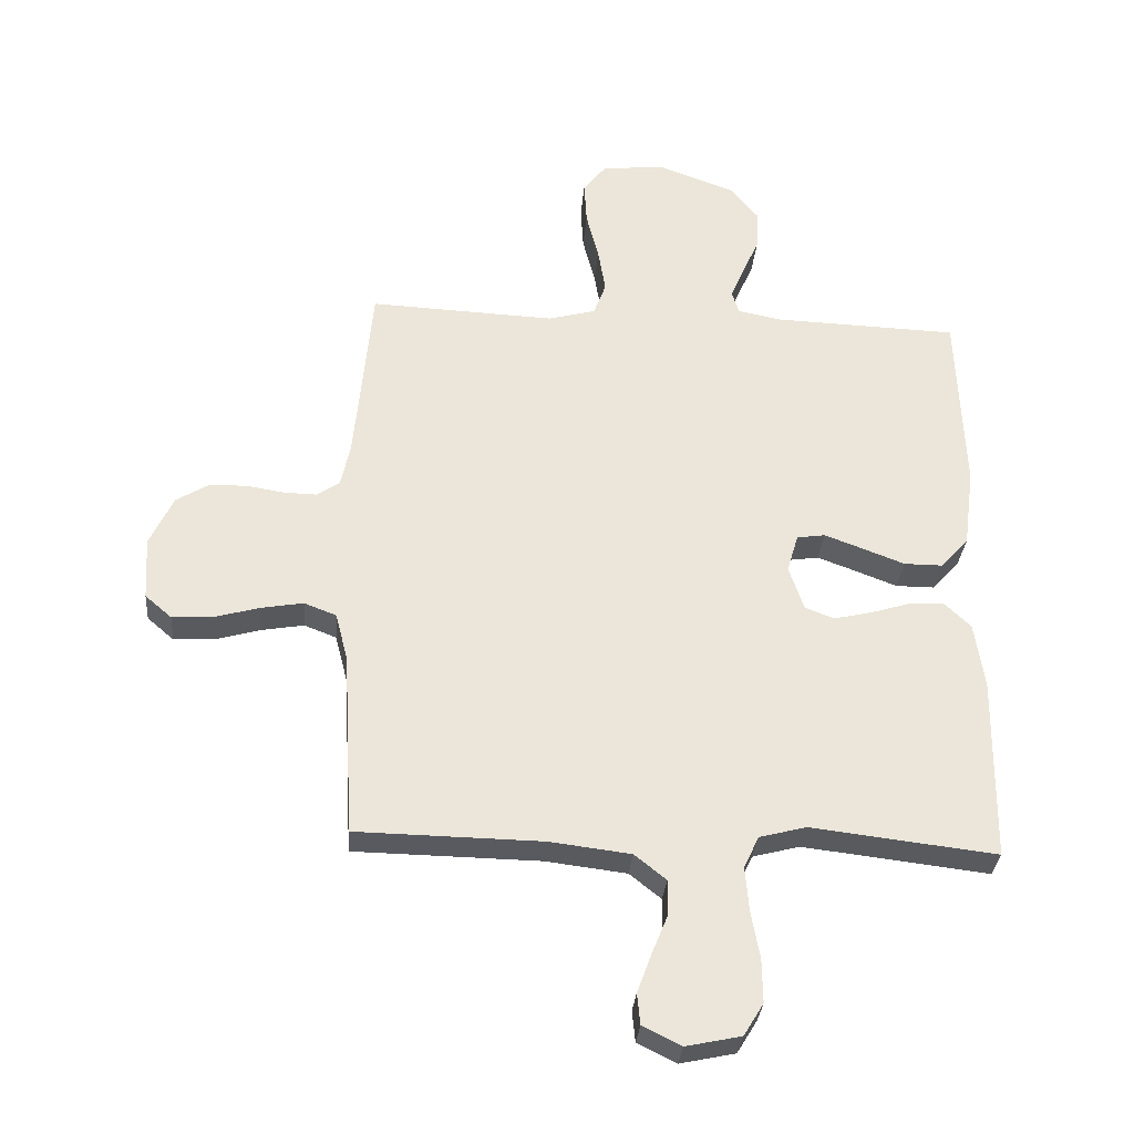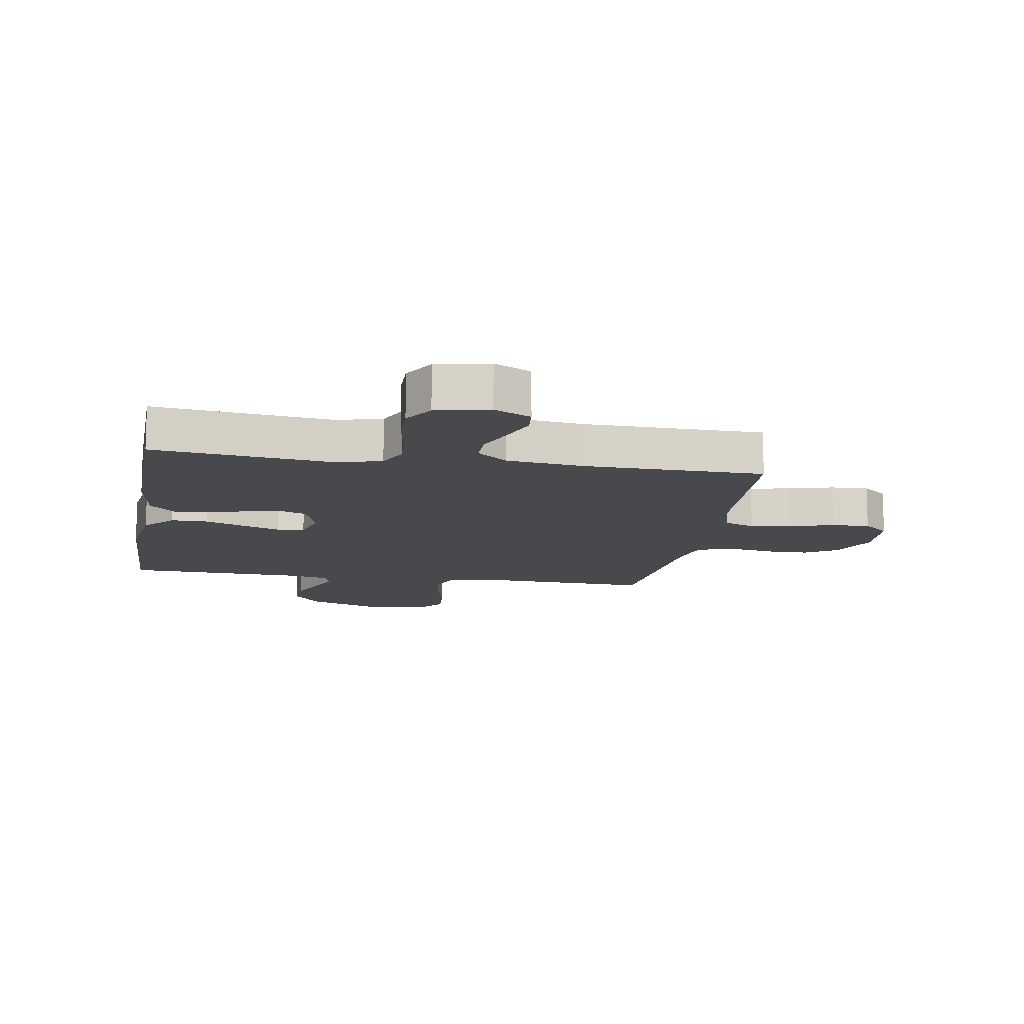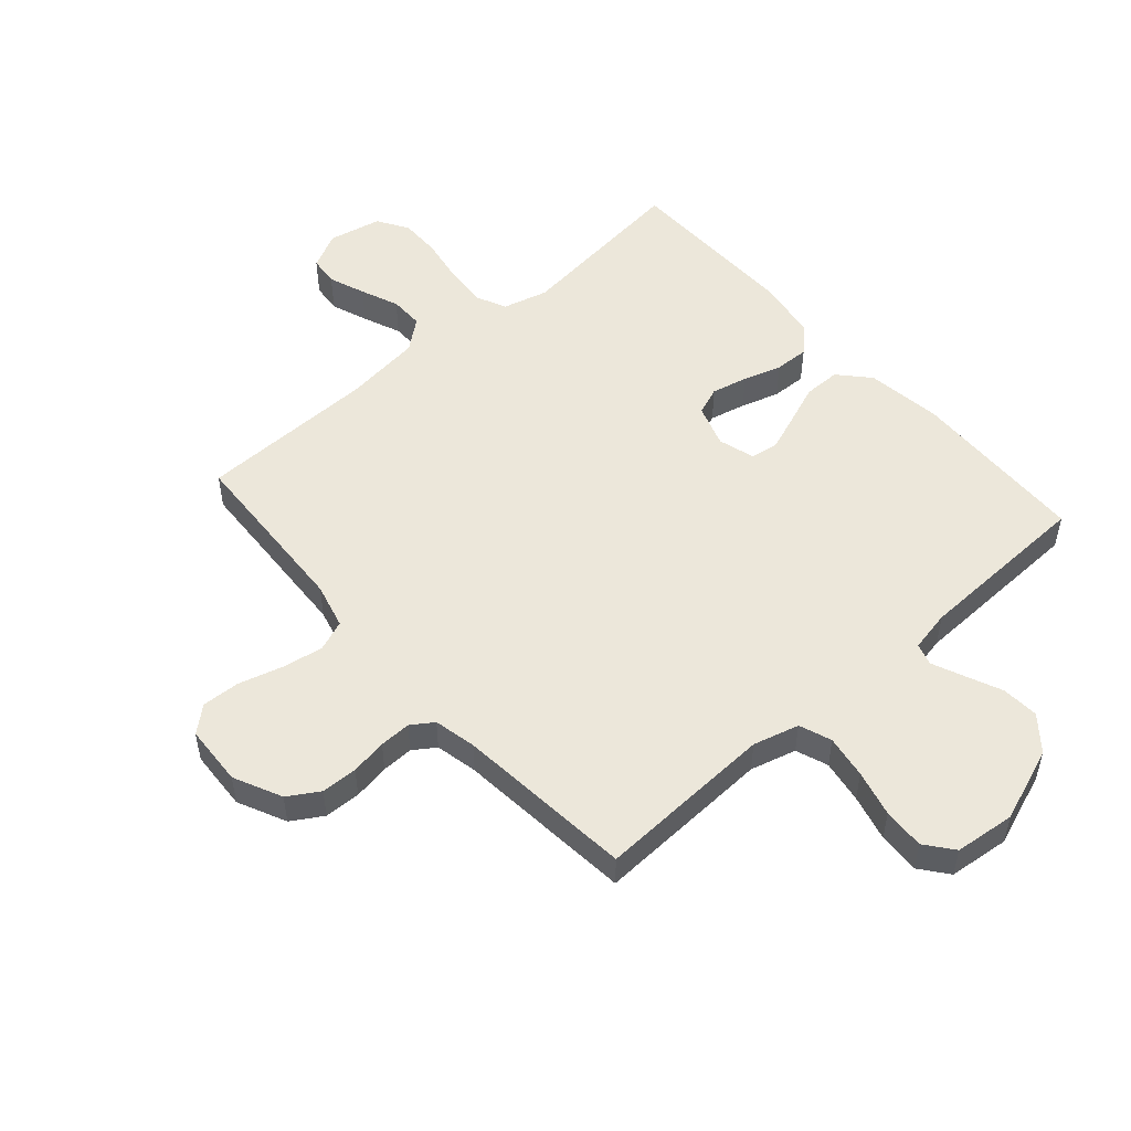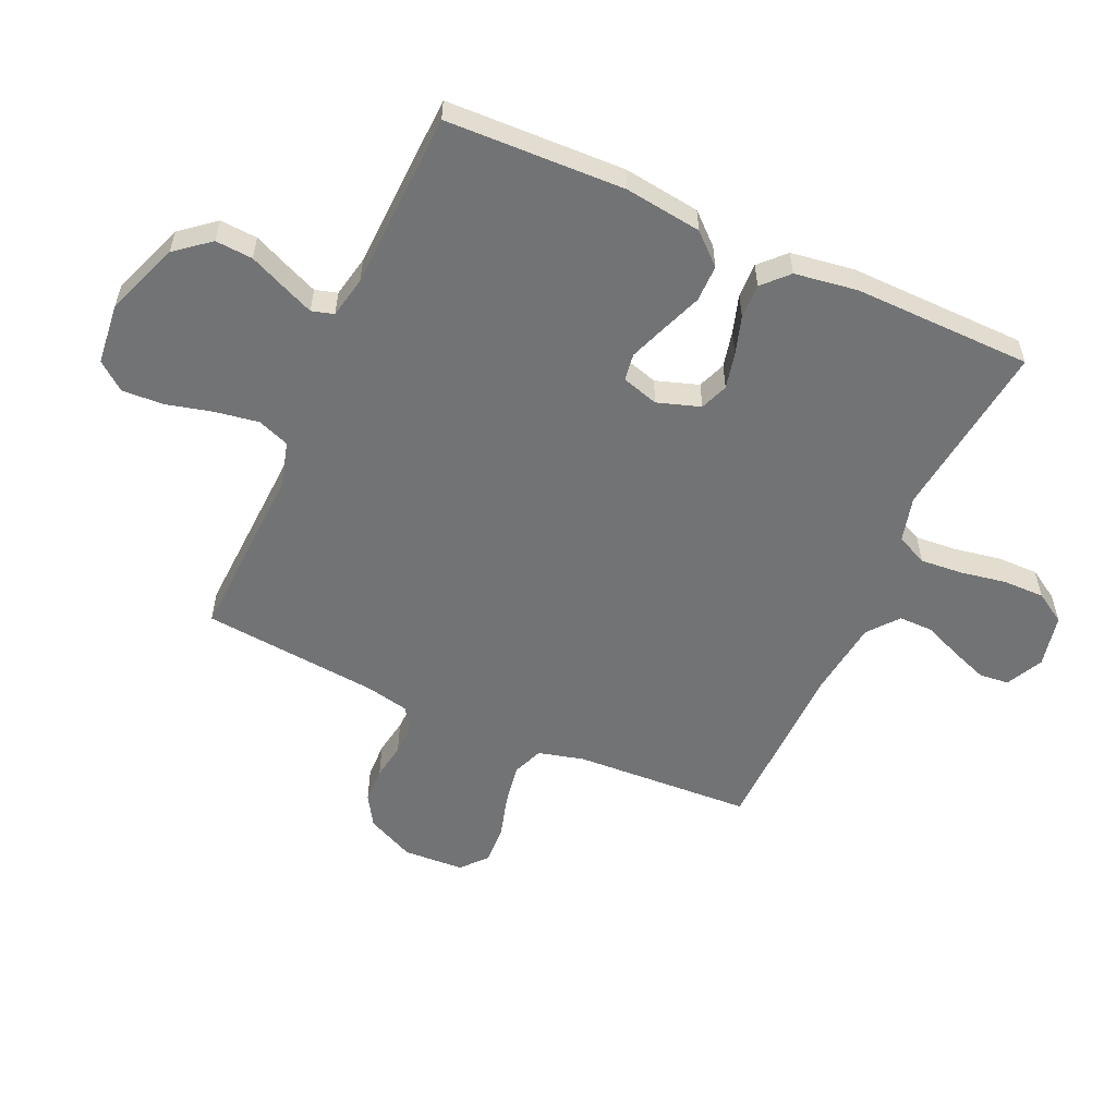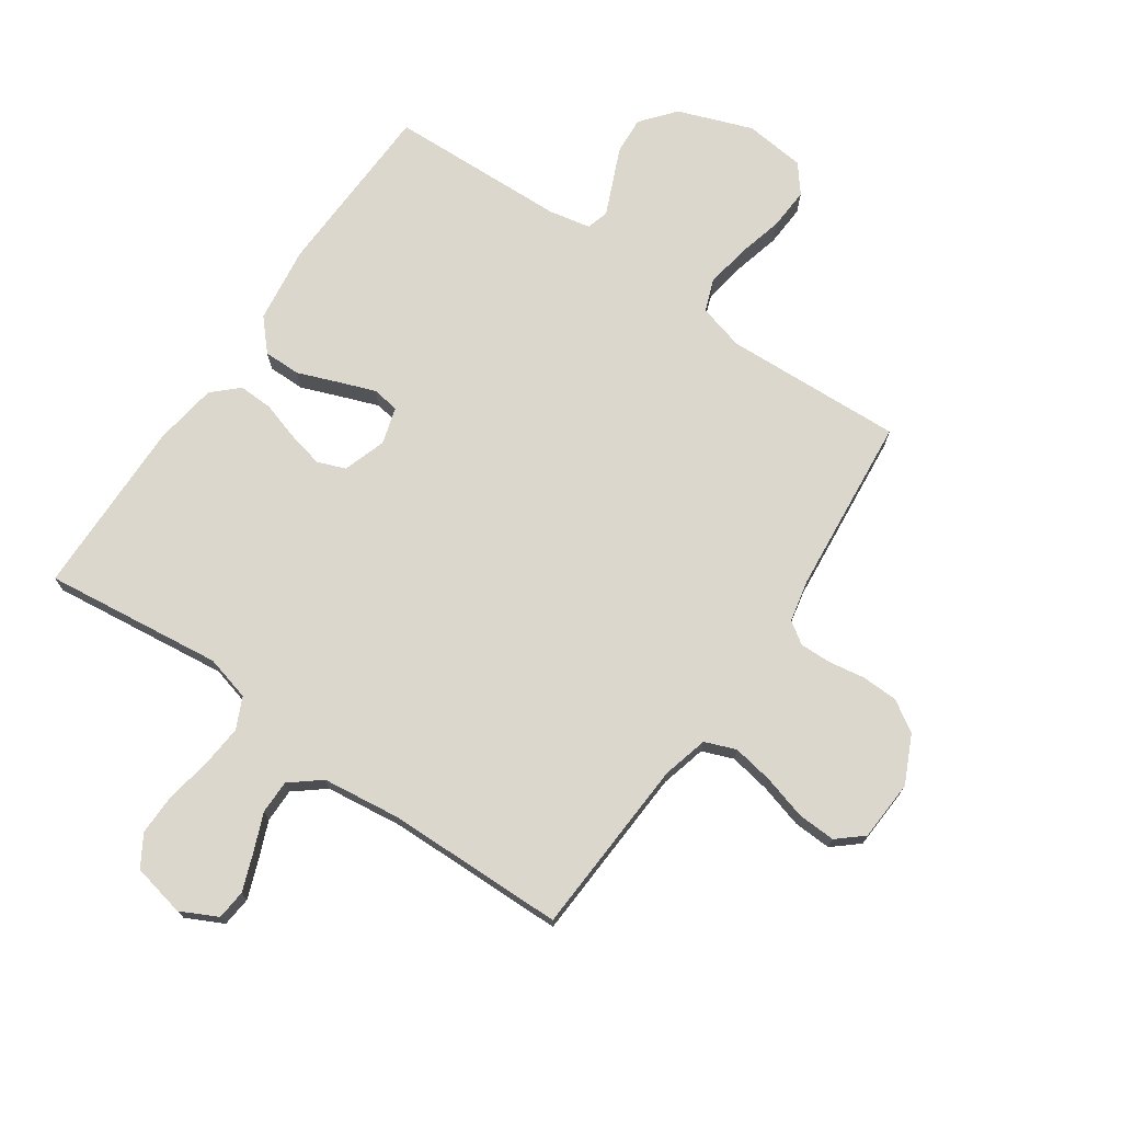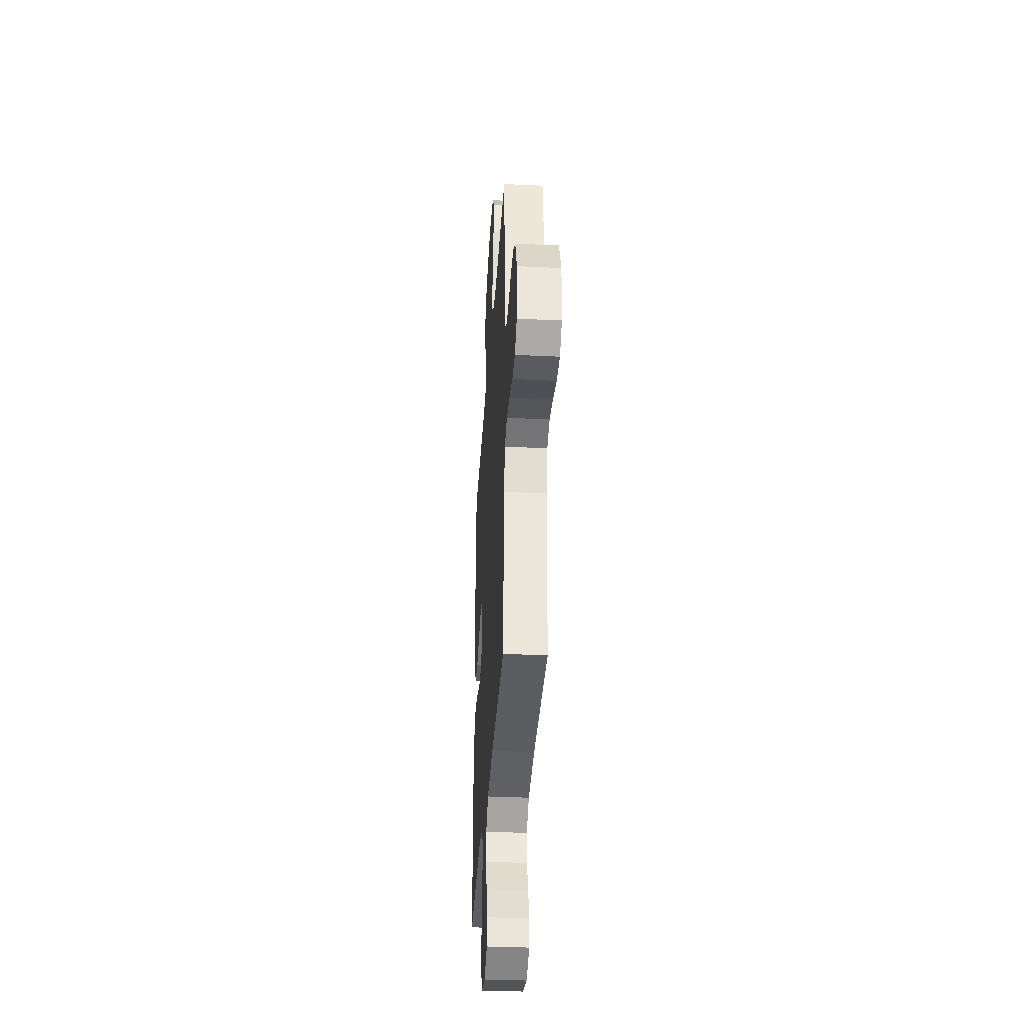
<metadata>
{"format":"obj","ext":"obj","renderer":"f3d","projection":"perspective","resolution":1024,"background":"white","views":[{"elev":-31.7,"azim":-4.7,"up":"+Z"},{"elev":-12.5,"azim":170.5,"up":"+Y"},{"elev":51.7,"azim":-41.4,"up":"+Y"},{"elev":-55.8,"azim":65.6,"up":"+Y"},{"elev":73.0,"azim":-145.5,"up":"+Y"},{"elev":-35.2,"azim":-93.6,"up":"+Z"}]}
</metadata>
<code>
v -0.5 0.07 -0.5
v -0.517 0.07 -0.2
v -0.537 0.07 -0.123
v -0.589 0.07 -0.103
v -0.658 0.07 -0.115
v -0.732 0.07 -0.136
v -0.796 0.07 -0.139
v -0.839 0.07 -0.102
v -0.845 0.07 0
v -0.807 0.07 0.081
v -0.755 0.07 0.113
v -0.694 0.07 0.115
v -0.633 0.07 0.105
v -0.58 0.07 0.104
v -0.543 0.07 0.129
v -0.528 0.07 0.2
v -0.5 0.07 0.5
v -0.2 0.07 0.487
v -0.123 0.07 0.508
v -0.103 0.07 0.562
v -0.115 0.07 0.635
v -0.135 0.07 0.713
v -0.139 0.07 0.783
v -0.102 0.07 0.83
v 0 0.07 0.841
v 0.125 0.07 0.795
v 0.172 0.07 0.738
v 0.168 0.07 0.675
v 0.141 0.07 0.613
v 0.119 0.07 0.561
v 0.13 0.07 0.524
v 0.2 0.07 0.51
v 0.5 0.07 0.5
v 0.511 0.07 0.2
v 0.494 0.07 0.071
v 0.448 0.07 0.02
v 0.386 0.07 0.02
v 0.318 0.07 0.046
v 0.256 0.07 0.069
v 0.21 0.07 0.062
v 0.192 0.07 0
v 0.216 0.07 -0.072
v 0.263 0.07 -0.09
v 0.324 0.07 -0.076
v 0.388 0.07 -0.056
v 0.446 0.07 -0.054
v 0.488 0.07 -0.094
v 0.504 0.07 -0.2
v 0.5 0.07 -0.5
v 0.2 0.07 -0.465
v 0.124 0.07 -0.485
v 0.1 0.07 -0.537
v 0.106 0.07 -0.608
v 0.12 0.07 -0.685
v 0.121 0.07 -0.755
v 0.089 0.07 -0.807
v 0 0.07 -0.826
v -0.062 0.07 -0.795
v -0.067 0.07 -0.745
v -0.044 0.07 -0.683
v -0.018 0.07 -0.619
v -0.018 0.07 -0.562
v -0.069 0.07 -0.521
v -0.2 0.07 -0.505
v -0.5 0 -0.5
v -0.517 0 -0.2
v -0.537 0 -0.123
v -0.589 0 -0.103
v -0.658 0 -0.115
v -0.732 0 -0.136
v -0.796 0 -0.139
v -0.839 0 -0.102
v -0.845 0 0
v -0.807 0 0.081
v -0.755 0 0.113
v -0.694 0 0.115
v -0.633 0 0.105
v -0.58 0 0.104
v -0.543 0 0.129
v -0.528 0 0.2
v -0.5 0 0.5
v -0.2 0 0.487
v -0.123 0 0.508
v -0.103 0 0.562
v -0.115 0 0.635
v -0.135 0 0.713
v -0.139 0 0.783
v -0.102 0 0.83
v 0 0 0.841
v 0.125 0 0.795
v 0.172 0 0.738
v 0.168 0 0.675
v 0.141 0 0.613
v 0.119 0 0.561
v 0.13 0 0.524
v 0.2 0 0.51
v 0.5 0 0.5
v 0.511 0 0.2
v 0.494 0 0.071
v 0.448 0 0.02
v 0.386 0 0.02
v 0.318 0 0.046
v 0.256 0 0.069
v 0.21 0 0.062
v 0.192 0 0
v 0.216 0 -0.072
v 0.263 0 -0.09
v 0.324 0 -0.076
v 0.388 0 -0.056
v 0.446 0 -0.054
v 0.488 0 -0.094
v 0.504 0 -0.2
v 0.5 0 -0.5
v 0.2 0 -0.465
v 0.124 0 -0.485
v 0.1 0 -0.537
v 0.106 0 -0.608
v 0.12 0 -0.685
v 0.121 0 -0.755
v 0.089 0 -0.807
v 0 0 -0.826
v -0.062 0 -0.795
v -0.067 0 -0.745
v -0.044 0 -0.683
v -0.018 0 -0.619
v -0.018 0 -0.562
v -0.069 0 -0.521
v -0.2 0 -0.505
f 59 60 61
f 58 59 61
f 57 58 61
f 56 57 61
f 55 56 61
f 54 55 61
f 53 54 61
f 52 53 61 62
f 51 52 62 63
f 48 49 50
f 47 48 50
f 46 47 50
f 45 46 50
f 44 45 50
f 51 63 64
f 50 51 64
f 44 50 64
f 43 44 64
f 36 37 38
f 35 36 38
f 34 35 38
f 33 34 38
f 32 33 38
f 31 32 38 39
f 30 31 39 40
f 27 28 29
f 26 27 29
f 25 26 29
f 24 25 29
f 23 24 29
f 22 23 29
f 21 22 29
f 20 21 29 30
f 30 40 41
f 20 30 41
f 19 20 41
f 16 17 18
f 19 41 42
f 18 19 42
f 16 18 42
f 15 16 42
f 11 12 13
f 10 11 13
f 9 10 13
f 8 9 13
f 7 8 13
f 6 7 13
f 5 6 13
f 4 5 13 14
f 64 1 2
f 43 64 2
f 42 43 2
f 14 15 42
f 4 14 42
f 3 4 42
f 2 3 42
f 125 124 123
f 125 123 122
f 125 122 121
f 125 121 120
f 125 120 119
f 125 119 118
f 125 118 117
f 126 125 117 116
f 127 126 116 115
f 114 113 112
f 114 112 111
f 114 111 110
f 114 110 109
f 114 109 108
f 128 127 115
f 128 115 114
f 128 114 108
f 128 108 107
f 102 101 100
f 102 100 99
f 102 99 98
f 102 98 97
f 102 97 96
f 103 102 96 95
f 104 103 95 94
f 93 92 91
f 93 91 90
f 93 90 89
f 93 89 88
f 93 88 87
f 93 87 86
f 93 86 85
f 94 93 85 84
f 105 104 94
f 105 94 84
f 105 84 83
f 82 81 80
f 106 105 83
f 106 83 82
f 106 82 80
f 106 80 79
f 77 76 75
f 77 75 74
f 77 74 73
f 77 73 72
f 77 72 71
f 77 71 70
f 77 70 69
f 78 77 69 68
f 66 65 128
f 66 128 107
f 66 107 106
f 106 79 78
f 106 78 68
f 106 68 67
f 106 67 66
f 1 65 66 2
f 2 66 67 3
f 3 67 68 4
f 4 68 69 5
f 5 69 70 6
f 6 70 71 7
f 7 71 72 8
f 8 72 73 9
f 9 73 74 10
f 10 74 75 11
f 11 75 76 12
f 12 76 77 13
f 13 77 78 14
f 14 78 79 15
f 15 79 80 16
f 16 80 81 17
f 17 81 82 18
f 18 82 83 19
f 19 83 84 20
f 20 84 85 21
f 21 85 86 22
f 22 86 87 23
f 23 87 88 24
f 24 88 89 25
f 25 89 90 26
f 26 90 91 27
f 27 91 92 28
f 28 92 93 29
f 29 93 94 30
f 30 94 95 31
f 31 95 96 32
f 32 96 97 33
f 33 97 98 34
f 34 98 99 35
f 35 99 100 36
f 36 100 101 37
f 37 101 102 38
f 38 102 103 39
f 39 103 104 40
f 40 104 105 41
f 41 105 106 42
f 42 106 107 43
f 43 107 108 44
f 44 108 109 45
f 45 109 110 46
f 46 110 111 47
f 47 111 112 48
f 48 112 113 49
f 49 113 114 50
f 50 114 115 51
f 51 115 116 52
f 52 116 117 53
f 53 117 118 54
f 54 118 119 55
f 55 119 120 56
f 56 120 121 57
f 57 121 122 58
f 58 122 123 59
f 59 123 124 60
f 60 124 125 61
f 61 125 126 62
f 62 126 127 63
f 63 127 128 64
f 64 128 65 1

</code>
